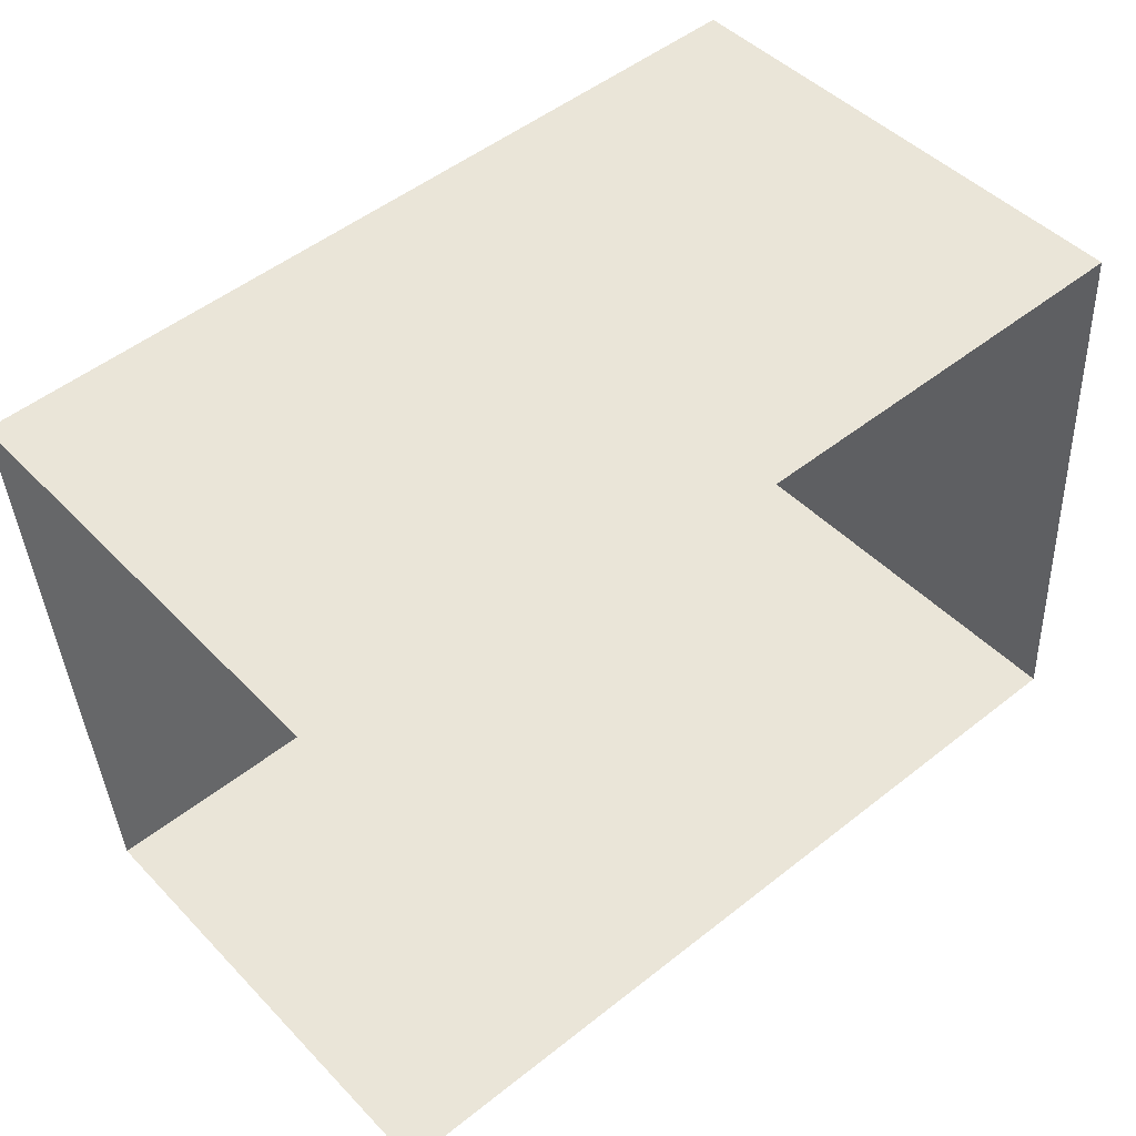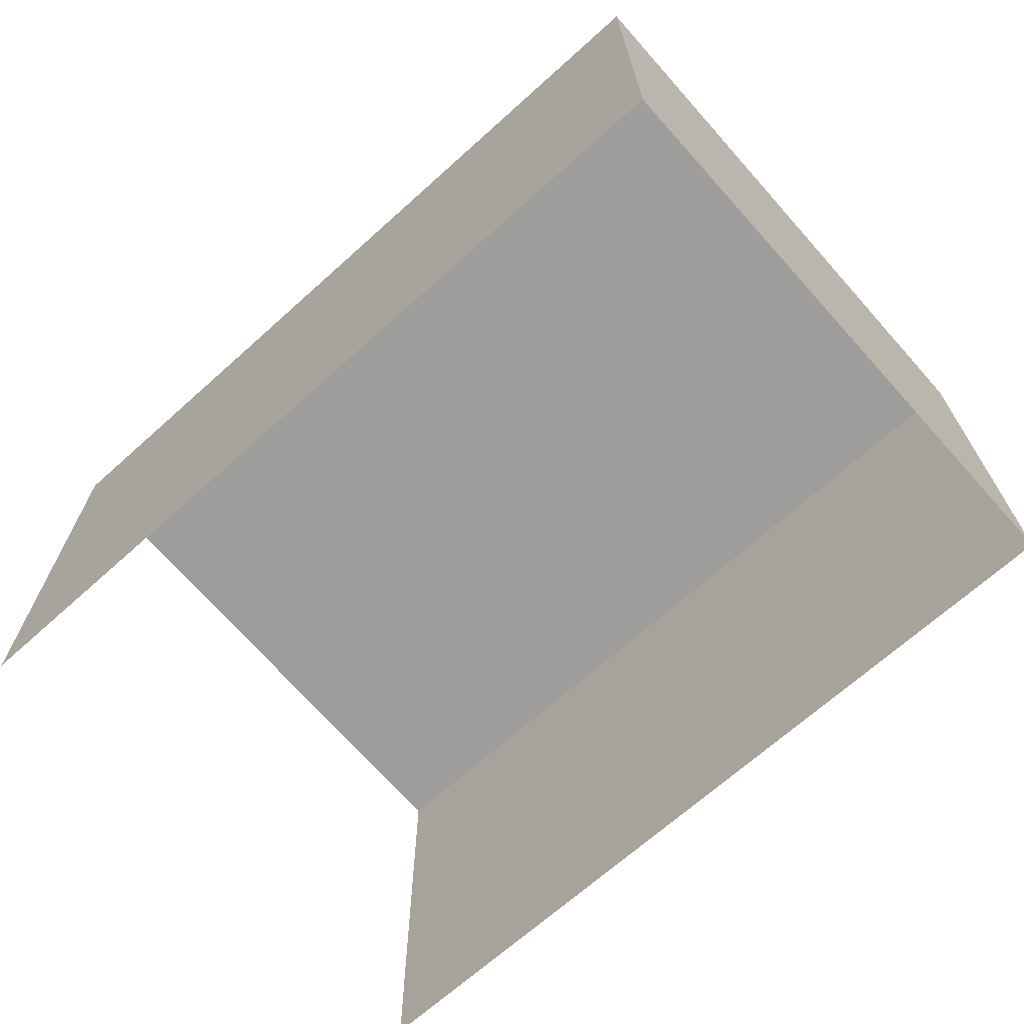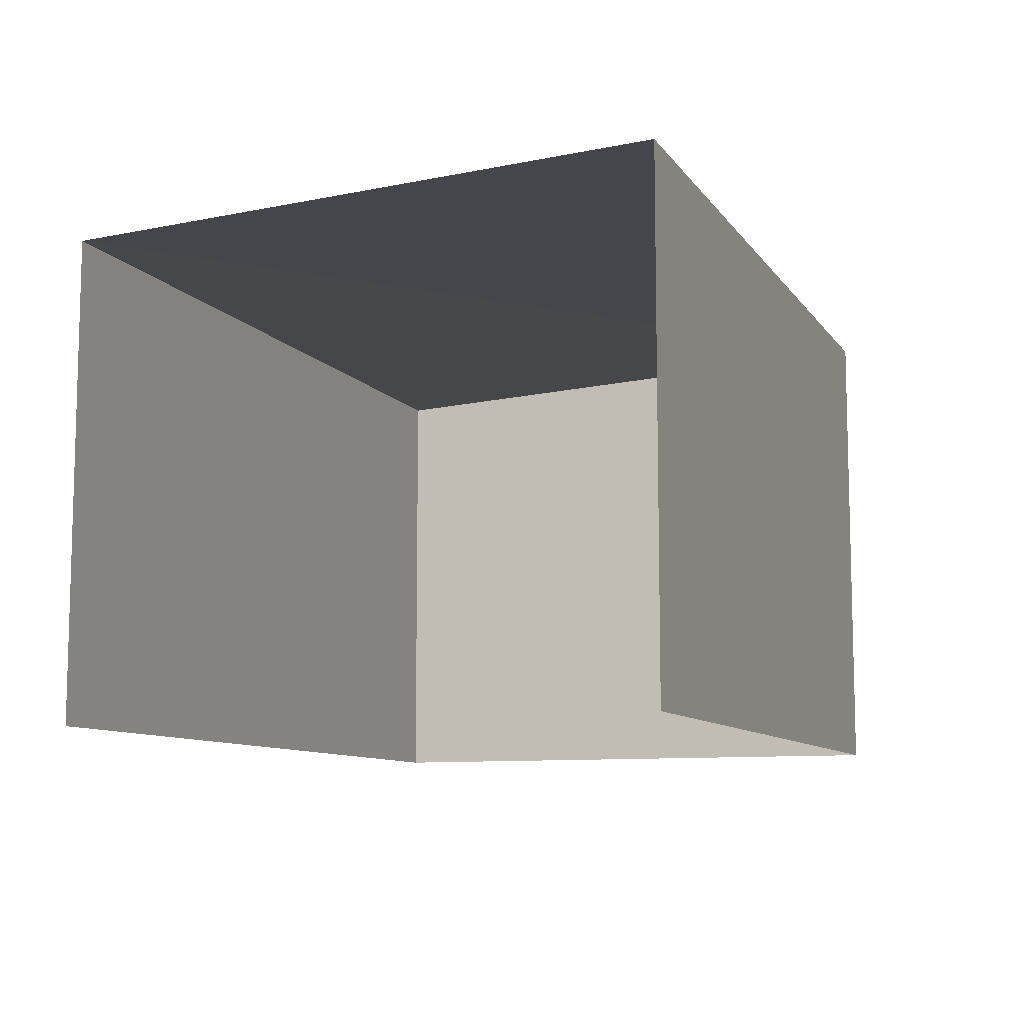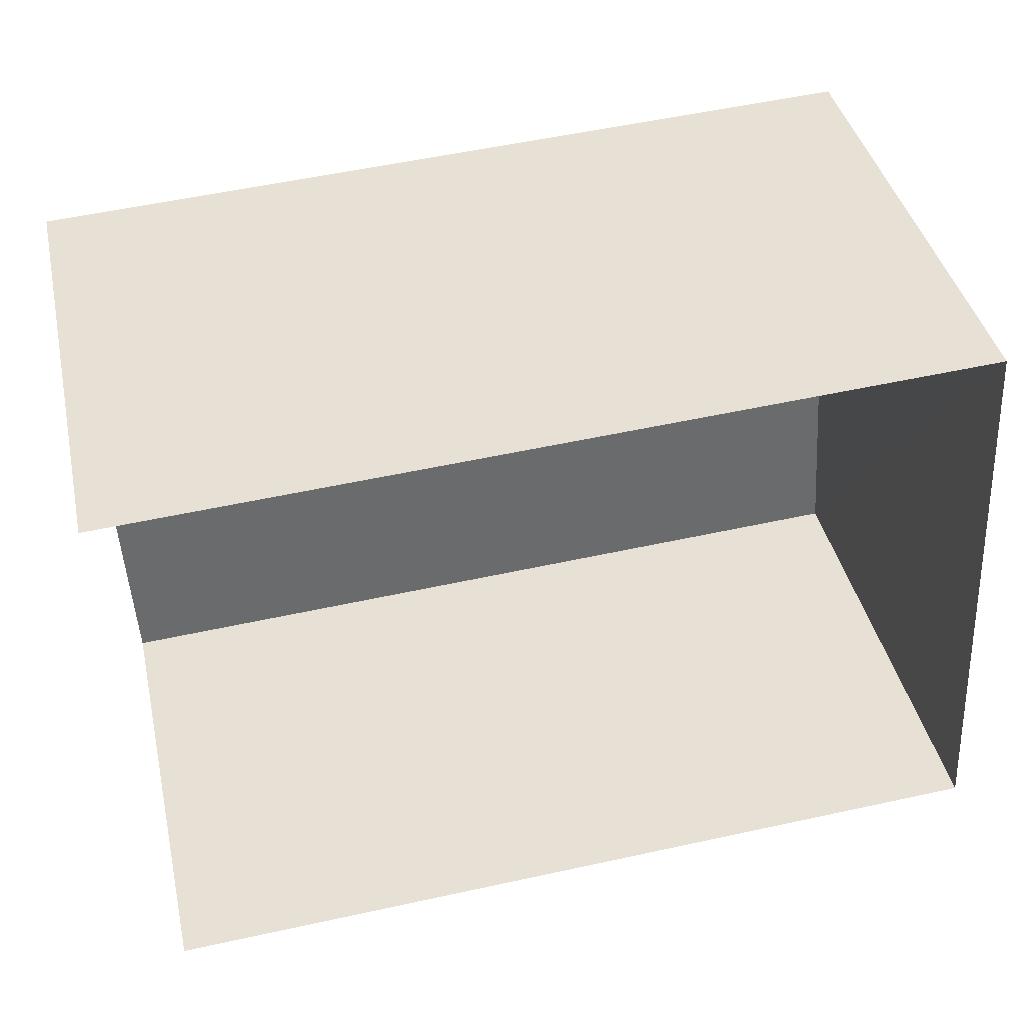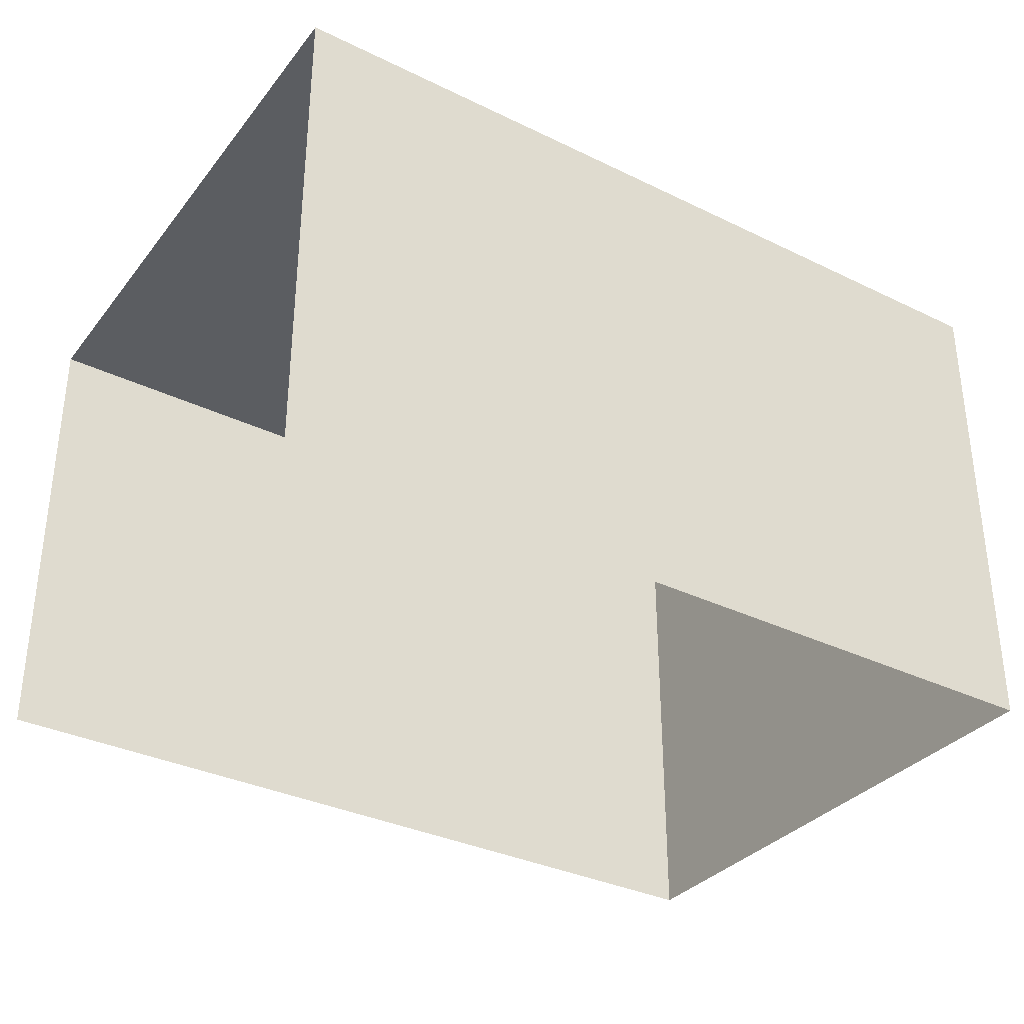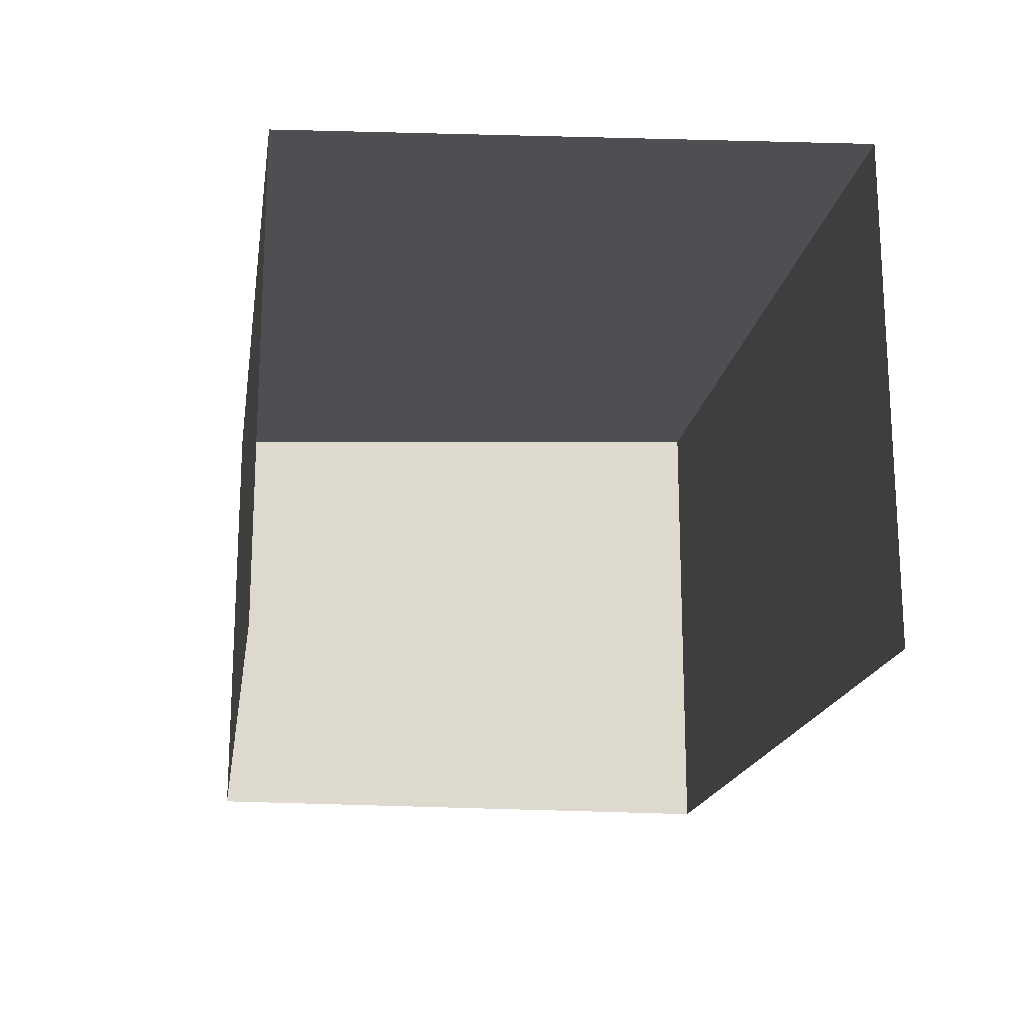
<metadata>
{"format":"obj","ext":"obj","renderer":"f3d","projection":"perspective","resolution":1024,"background":"white","views":[{"elev":45.9,"azim":139.4,"up":"+Y"},{"elev":-68.4,"azim":-141.4,"up":"+Z"},{"elev":-9.3,"azim":107.0,"up":"+Z"},{"elev":40.4,"azim":167.5,"up":"+Y"},{"elev":-33.8,"azim":143.2,"up":"+Z"},{"elev":-18.3,"azim":78.0,"up":"+Z"}]}
</metadata>
<code>
v -3.737e+05 -1.044e+05 24.56
v -3.737e+05 -1.044e+05 24.56
v -3.737e+05 -1.044e+05 24.56
v -3.737e+05 -1.044e+05 24.56
v -3.737e+05 -1.044e+05 29.97
v -3.737e+05 -1.044e+05 30.34
v -3.737e+05 -1.044e+05 29.97
v -3.737e+05 -1.044e+05 30.34
f 1 2 3
f 1 4 2
f 5 2 4
f 8 5 4
f 5 6 7
f 5 8 6
f 8 4 1
f 6 8 1
f 7 1 3
f 7 6 1
f 7 3 2
f 5 7 2

</code>
